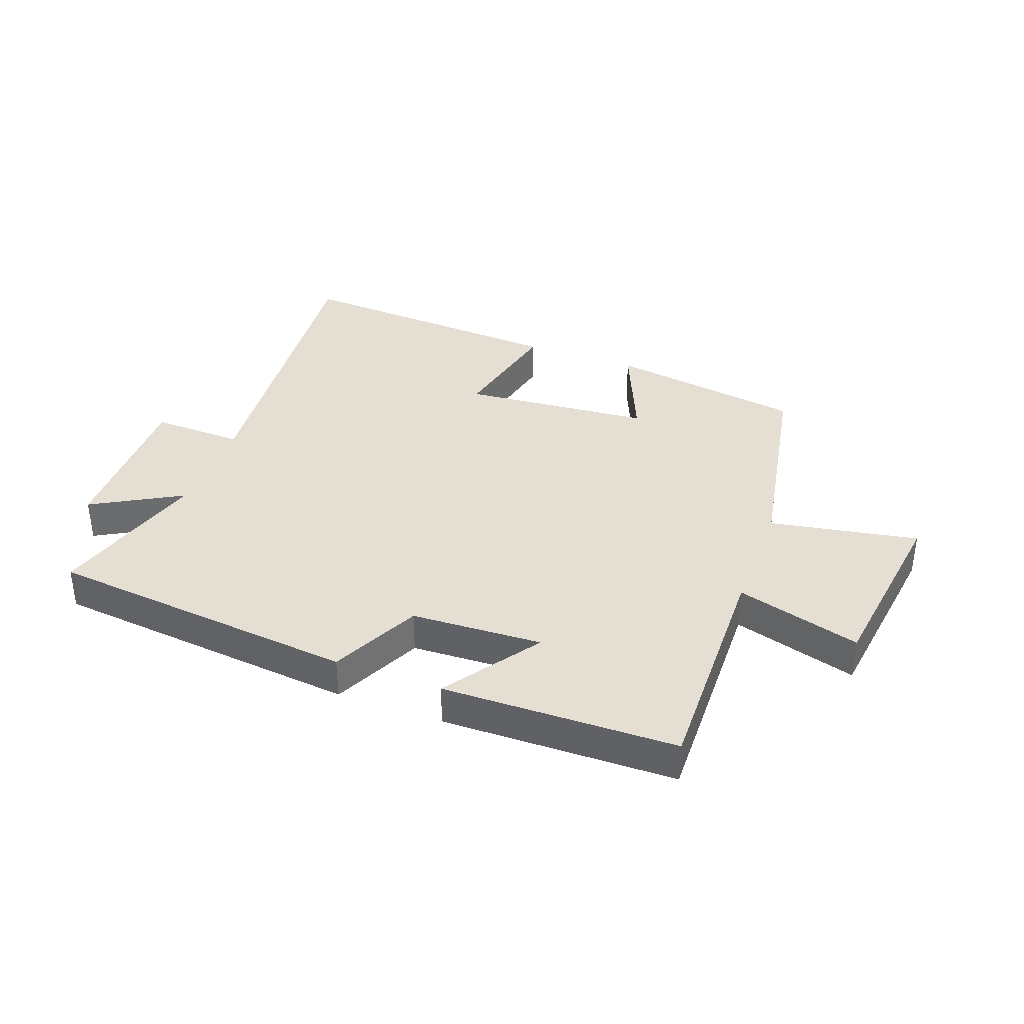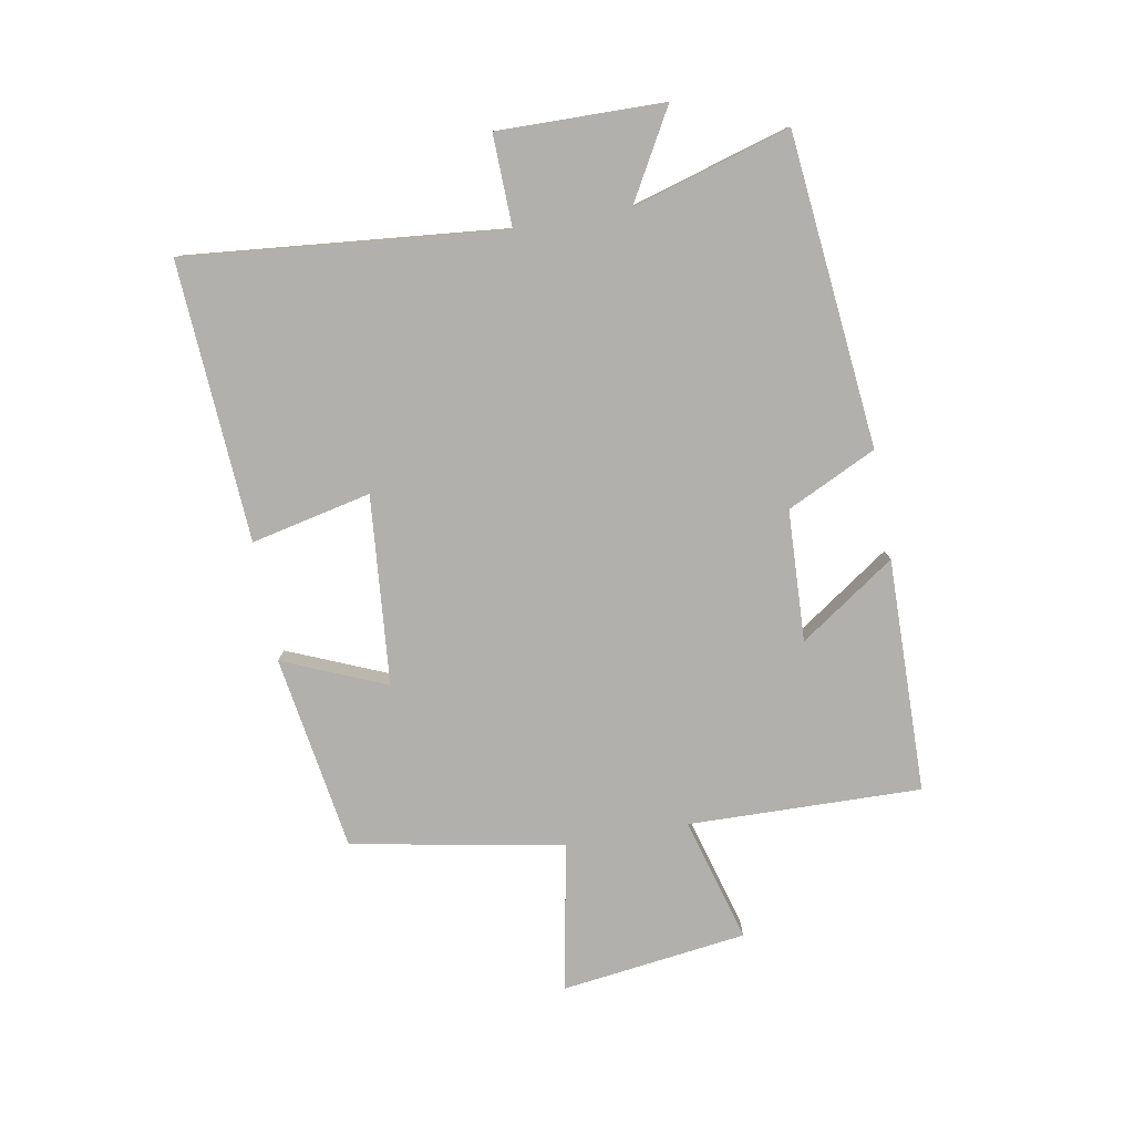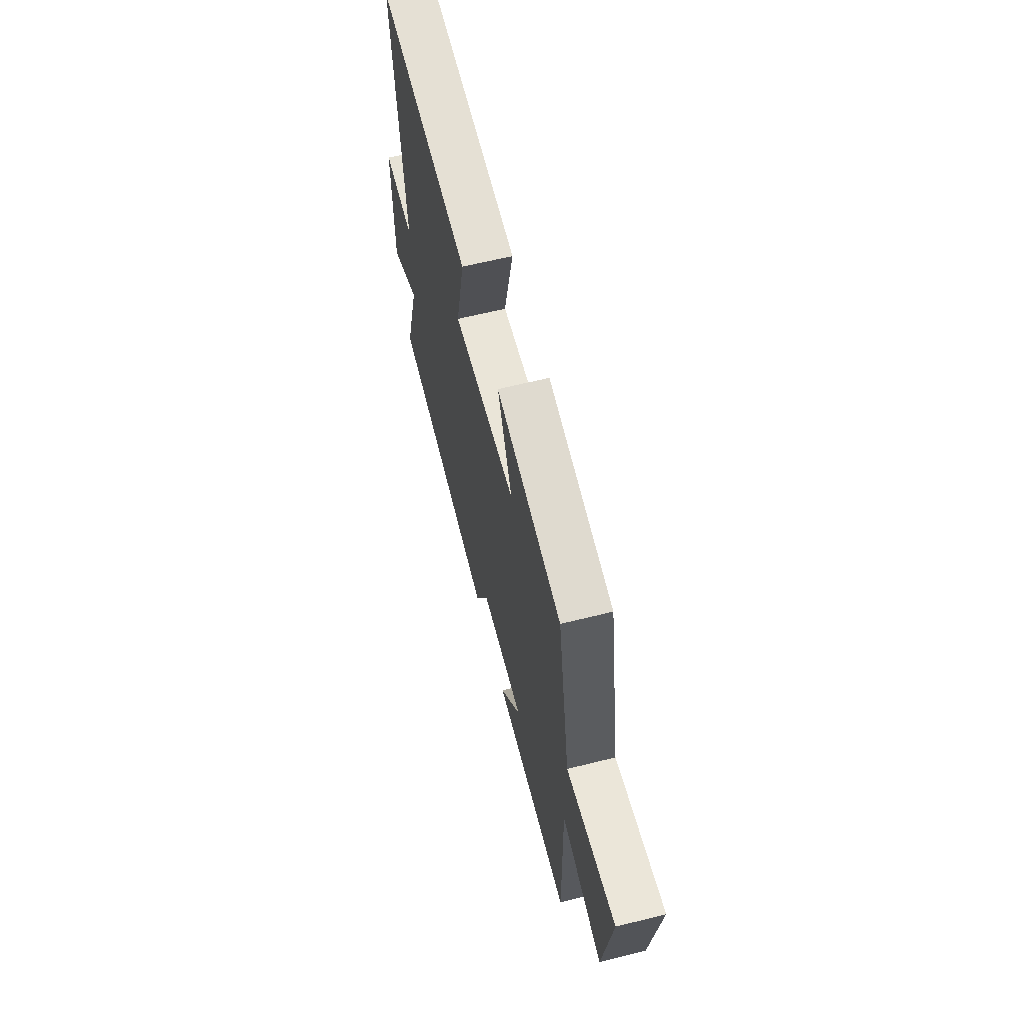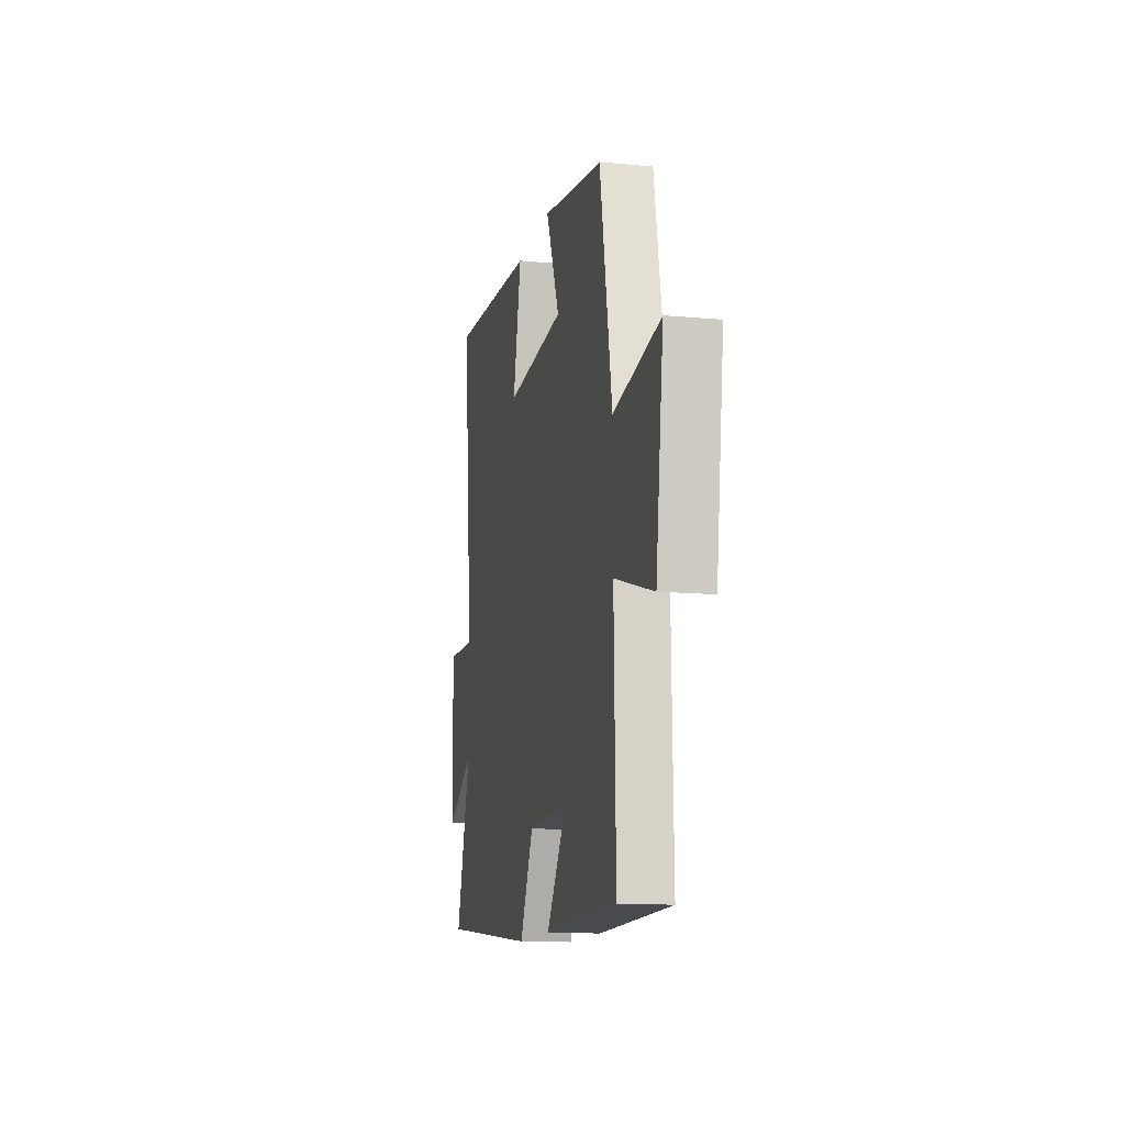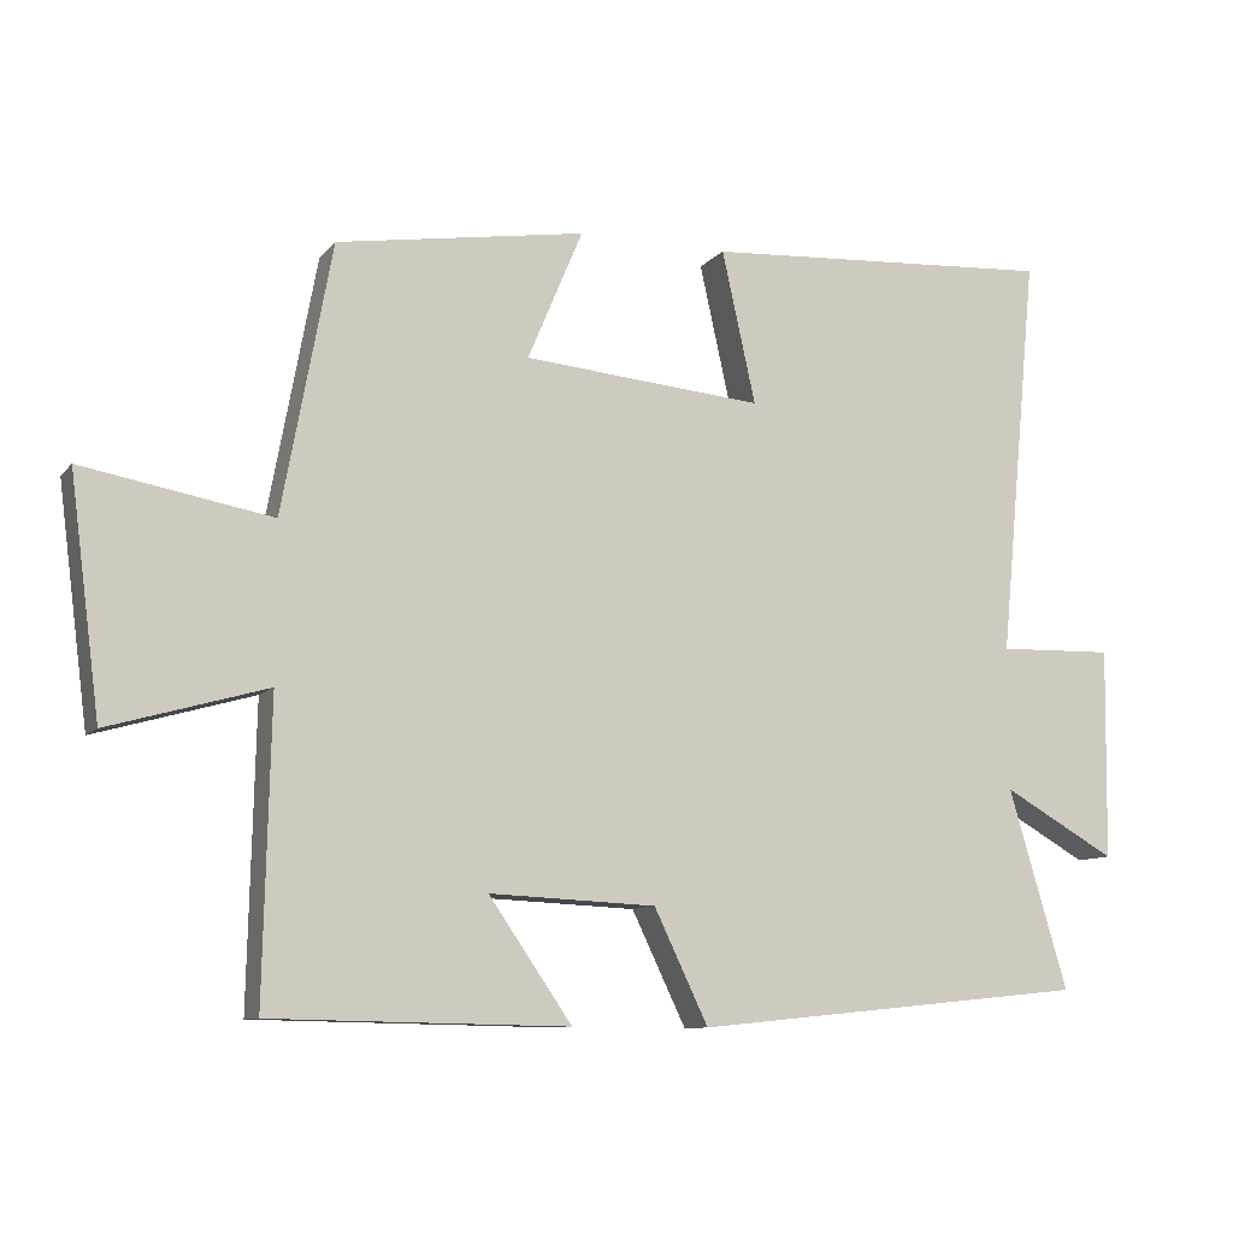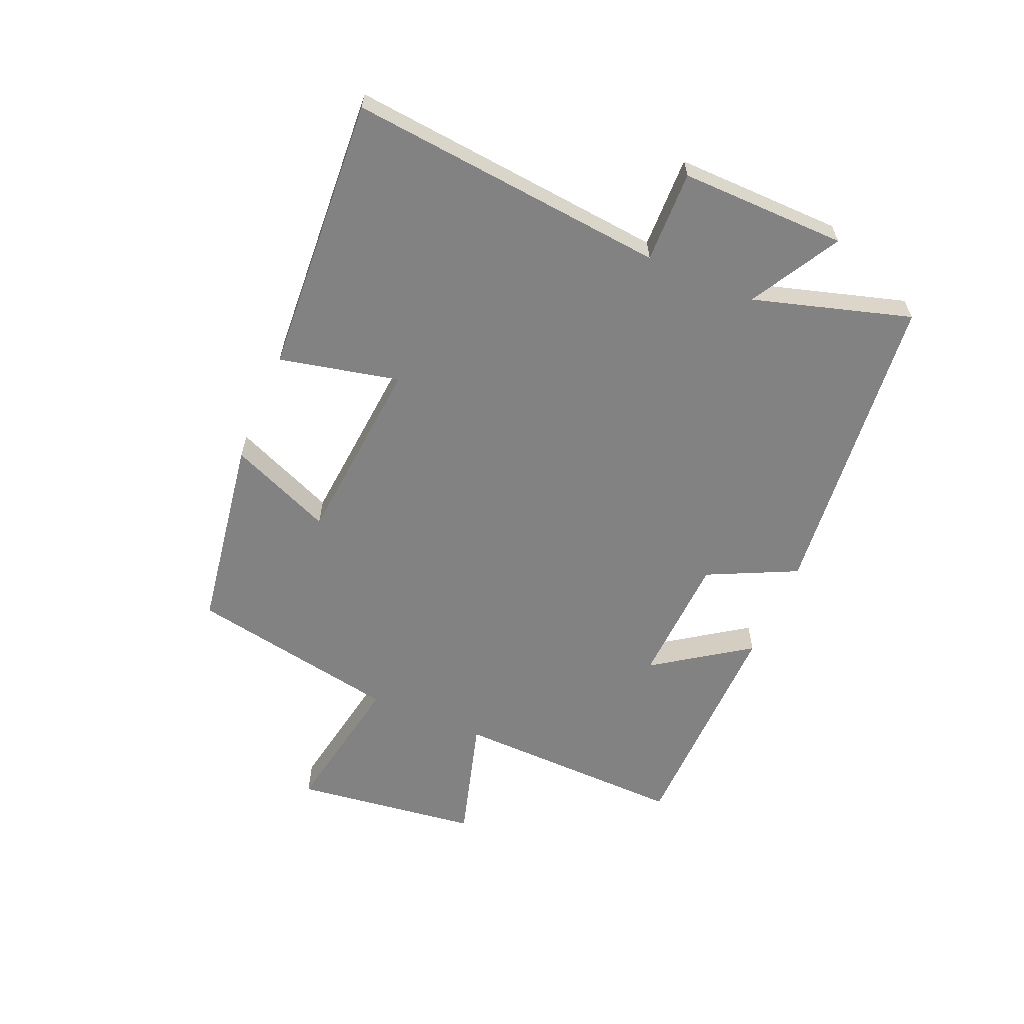
<metadata>
{"format":"obj","ext":"obj","renderer":"f3d","projection":"perspective","resolution":1024,"background":"white","views":[{"elev":36.9,"azim":-159.6,"up":"+Y"},{"elev":-78.6,"azim":100.2,"up":"+Y"},{"elev":62.7,"azim":-104.2,"up":"+Z"},{"elev":-12.6,"azim":-102.1,"up":"+Z"},{"elev":-9.7,"azim":-22.5,"up":"+Z"},{"elev":-60.9,"azim":66.9,"up":"+Y"}]}
</metadata>
<code>
v 0.577 0.07 -0.448
v 0.06 0.07 -0.5
v -0.011 0.07 -0.352
v -0.229 0.07 -0.342
v -0.12 0.07 -0.5
v -0.509 0.07 -0.493
v -0.5 0.07 -0.106
v -0.707 0.07 -0.165
v -0.747 0.07 0.143
v -0.5 0.07 0.098
v -0.435 0.07 0.449
v -0.11 0.07 0.5
v -0.182 0.07 0.329
v 0.132 0.07 0.301
v 0.088 0.07 0.5
v 0.551 0.07 0.528
v 0.5 0.07 0.001
v 0.652 0.07 0.005
v 0.648 0.07 -0.271
v 0.5 0.07 -0.187
v 0.577 0 -0.448
v 0.06 0 -0.5
v -0.011 0 -0.352
v -0.229 0 -0.342
v -0.12 0 -0.5
v -0.509 0 -0.493
v -0.5 0 -0.106
v -0.707 0 -0.165
v -0.747 0 0.143
v -0.5 0 0.098
v -0.435 0 0.449
v -0.11 0 0.5
v -0.182 0 0.329
v 0.132 0 0.301
v 0.088 0 0.5
v 0.551 0 0.528
v 0.5 0 0.001
v 0.652 0 0.005
v 0.648 0 -0.271
v 0.5 0 -0.187
f 17 18 19 20
f 14 15 16 17
f 13 14 17 20
f 10 11 12 13
f 10 13 20 1
f 7 8 9 10
f 4 5 6 7
f 3 4 7 10
f 1 2 3
f 1 3 10
f 40 39 38 37
f 37 36 35 34
f 40 37 34 33
f 33 32 31 30
f 21 40 33 30
f 30 29 28 27
f 27 26 25 24
f 30 27 24 23
f 23 22 21
f 30 23 21
f 1 21 22 2
f 2 22 23 3
f 3 23 24 4
f 4 24 25 5
f 5 25 26 6
f 6 26 27 7
f 7 27 28 8
f 8 28 29 9
f 9 29 30 10
f 10 30 31 11
f 11 31 32 12
f 12 32 33 13
f 13 33 34 14
f 14 34 35 15
f 15 35 36 16
f 16 36 37 17
f 17 37 38 18
f 18 38 39 19
f 19 39 40 20
f 20 40 21 1

</code>
